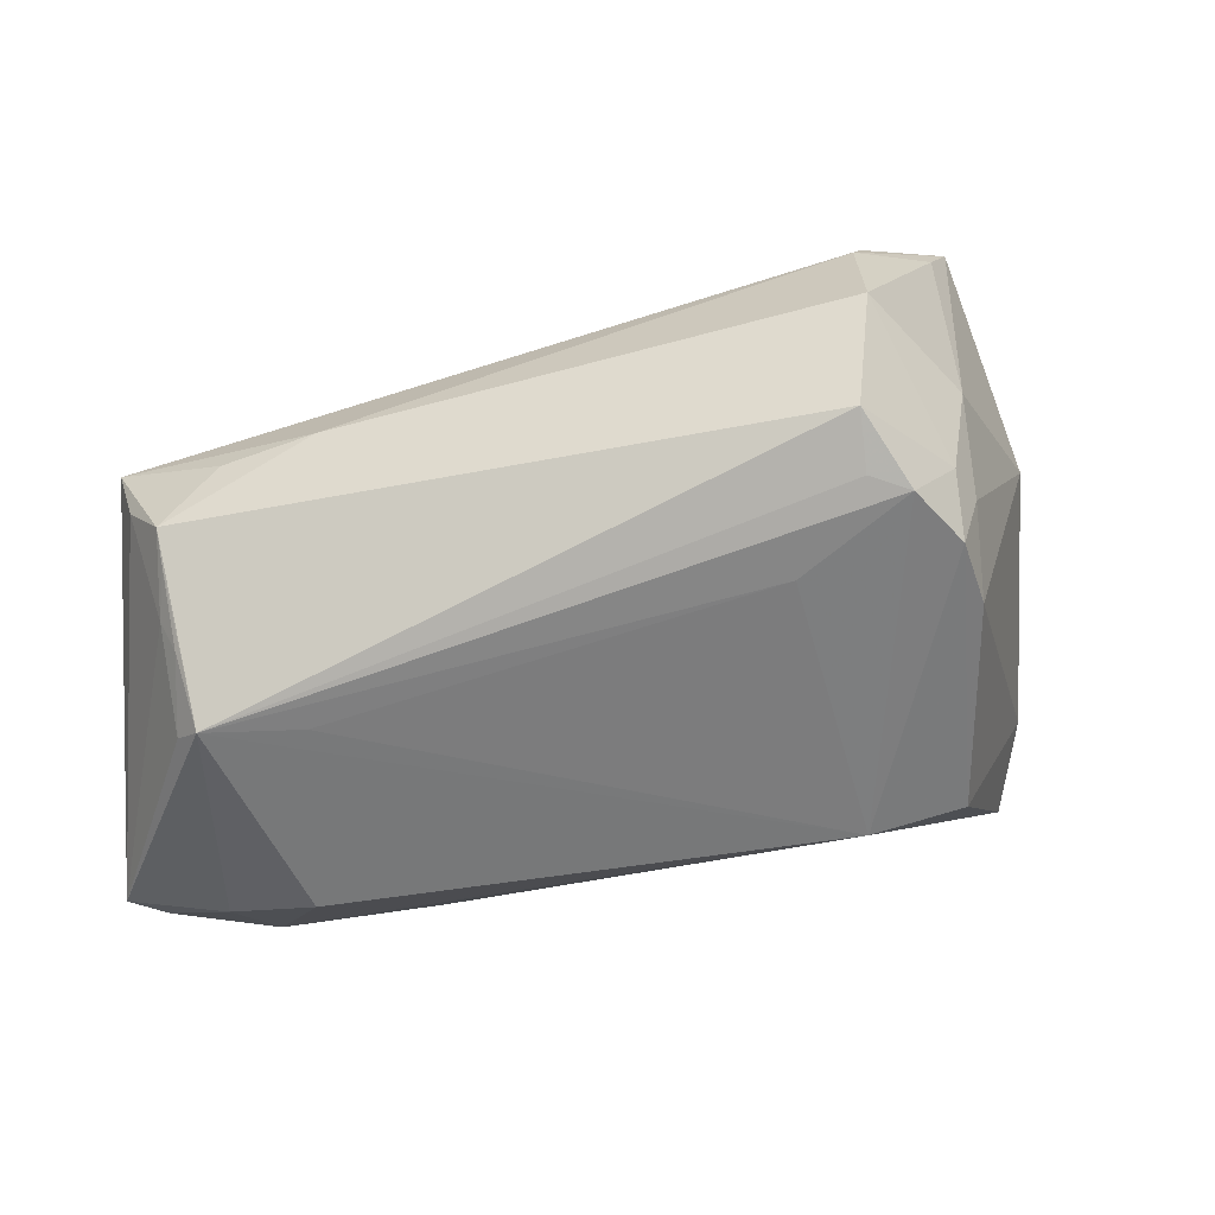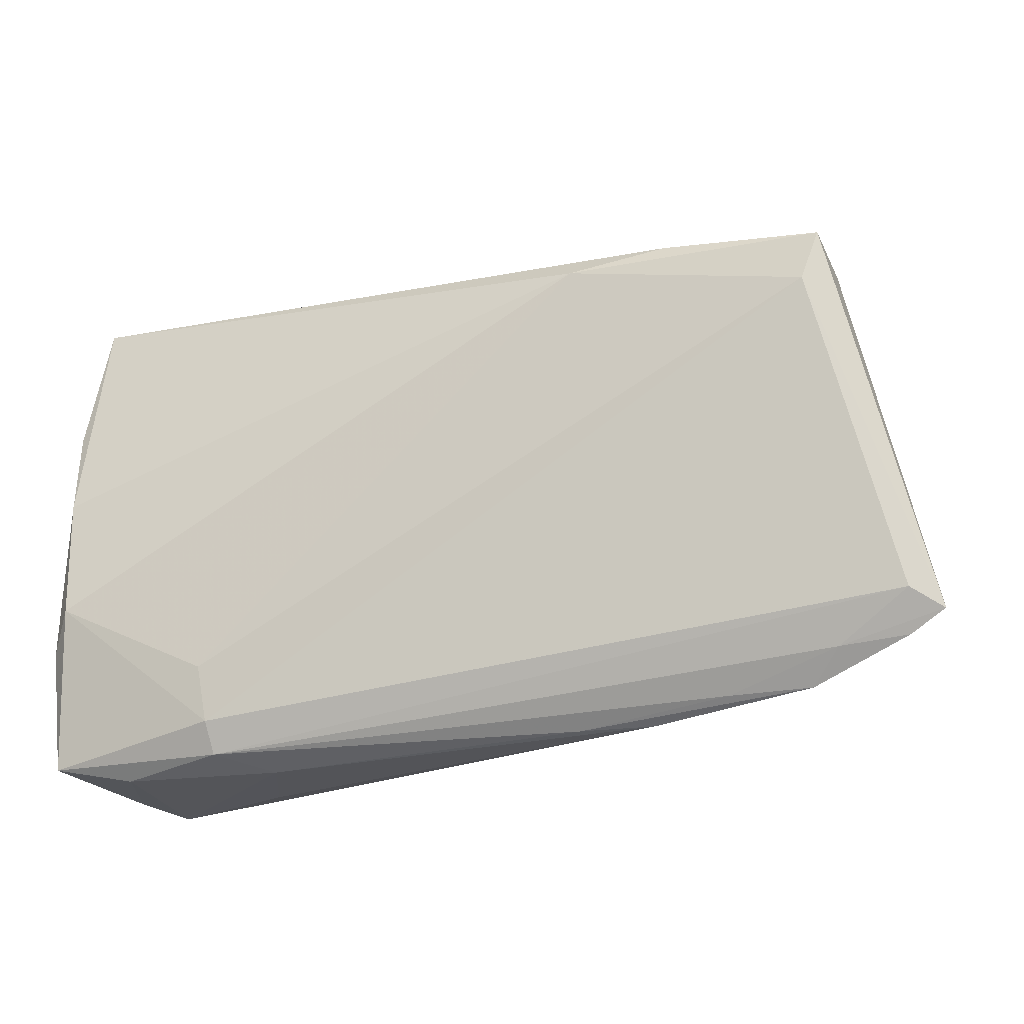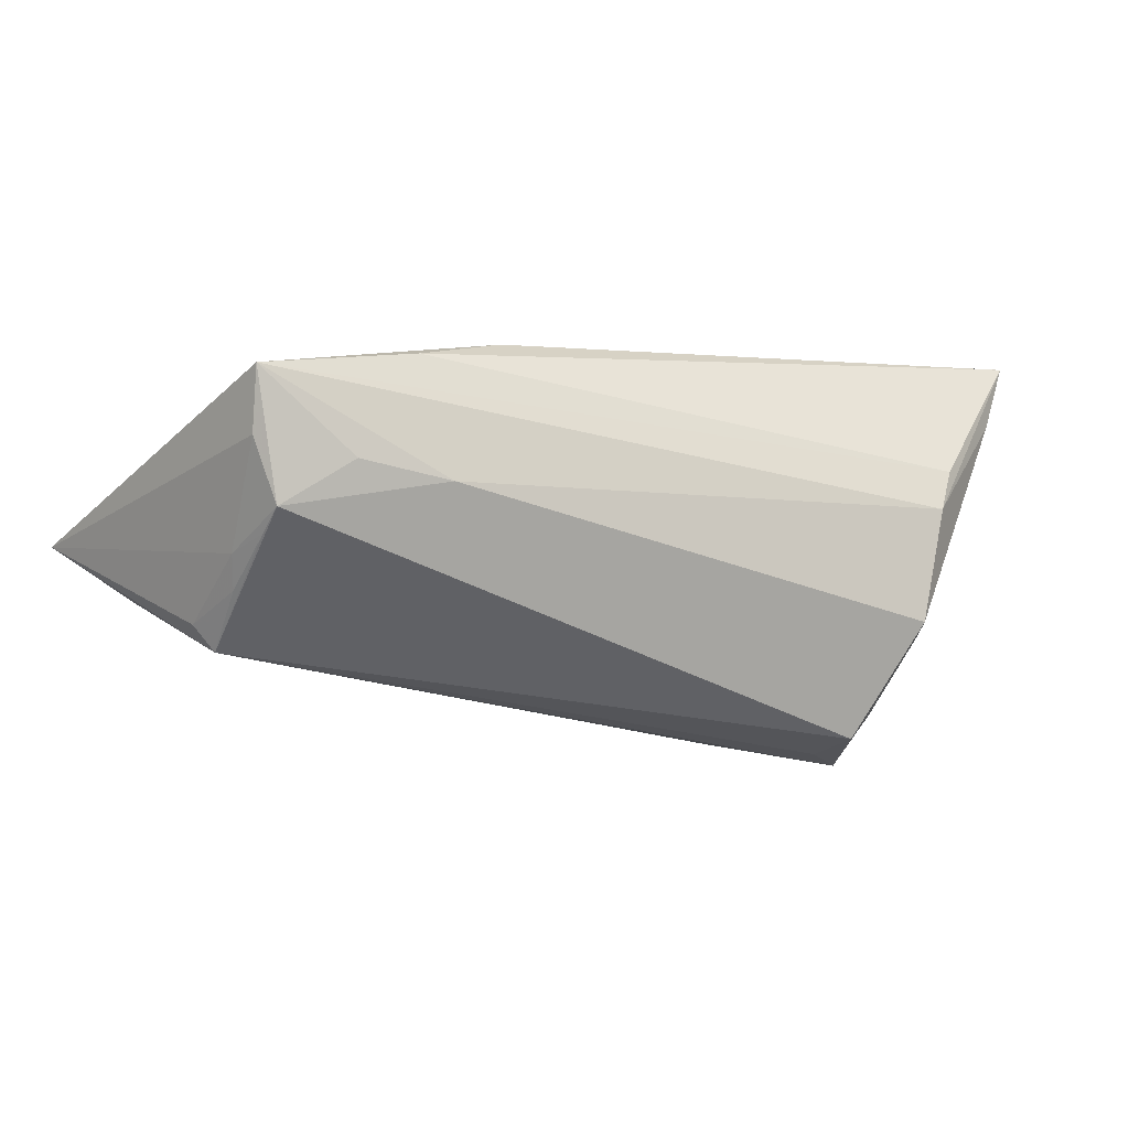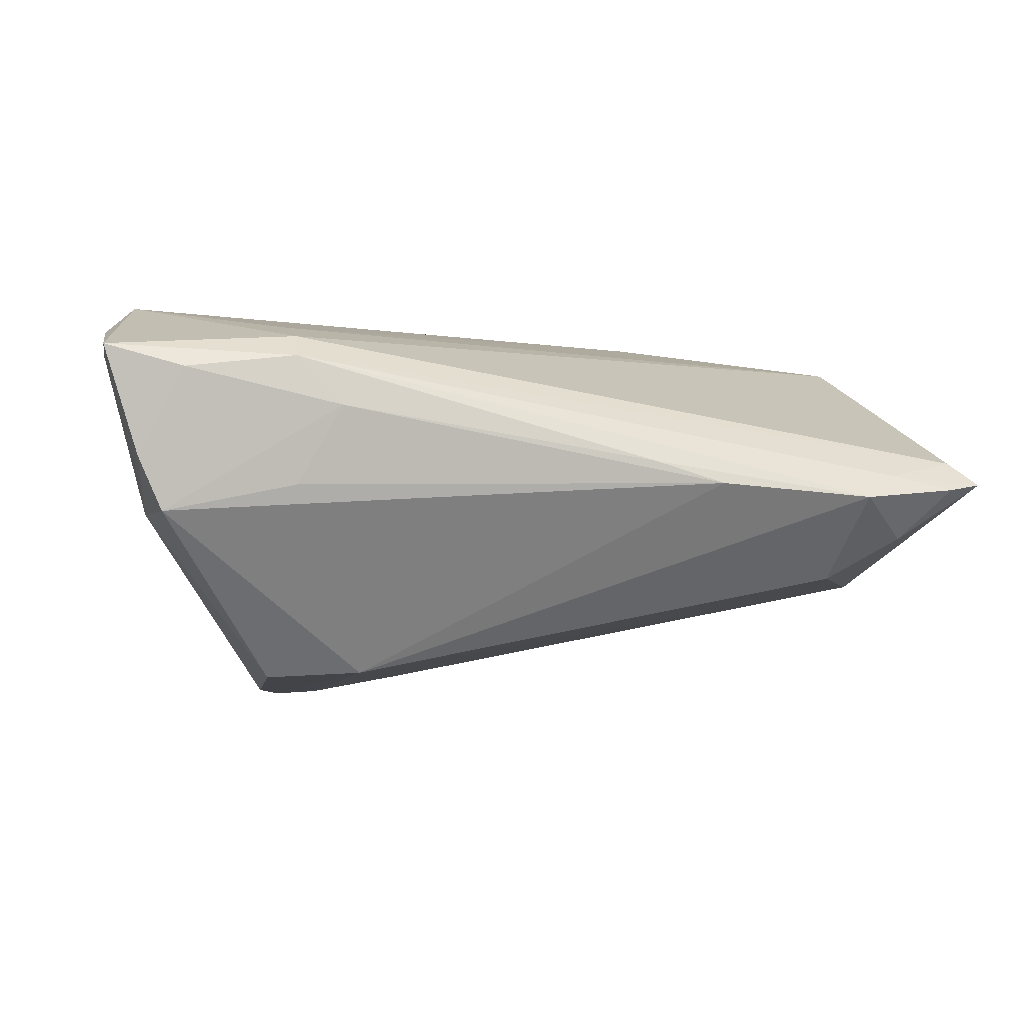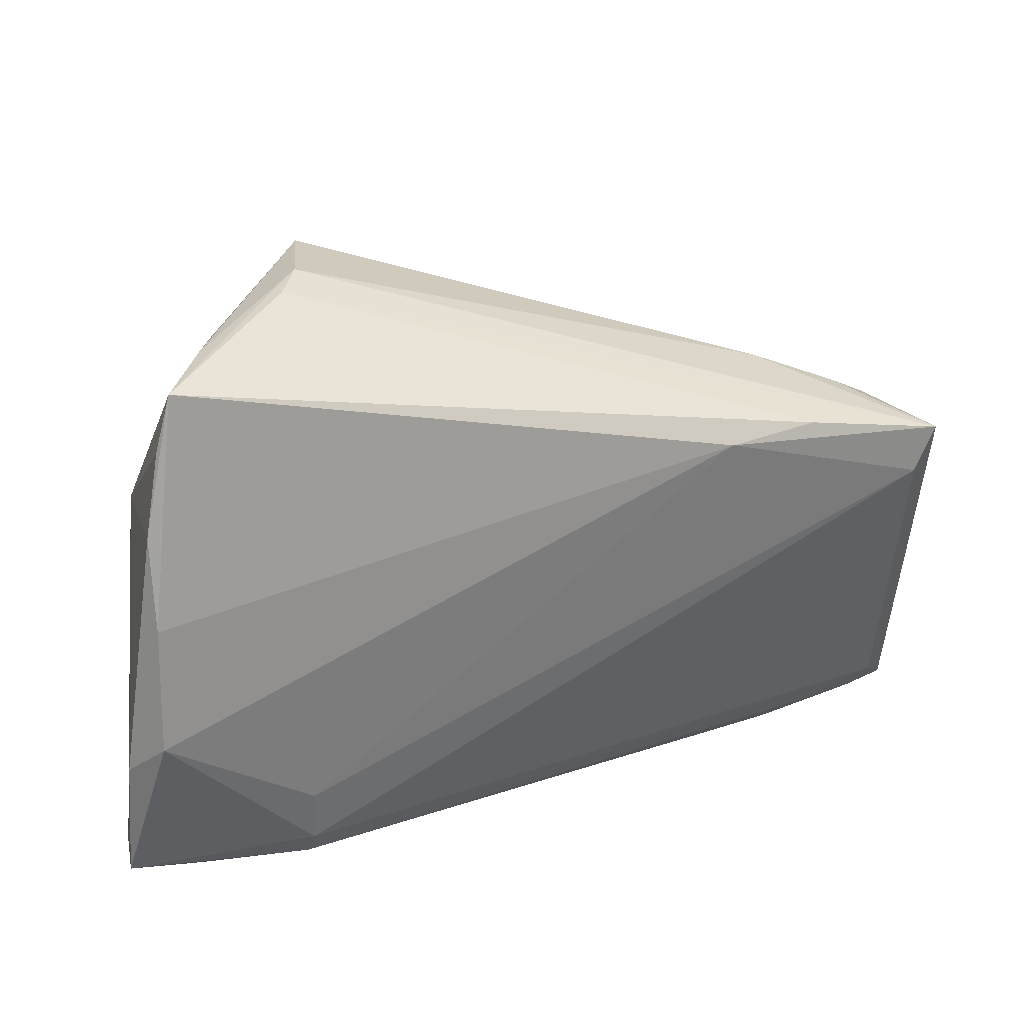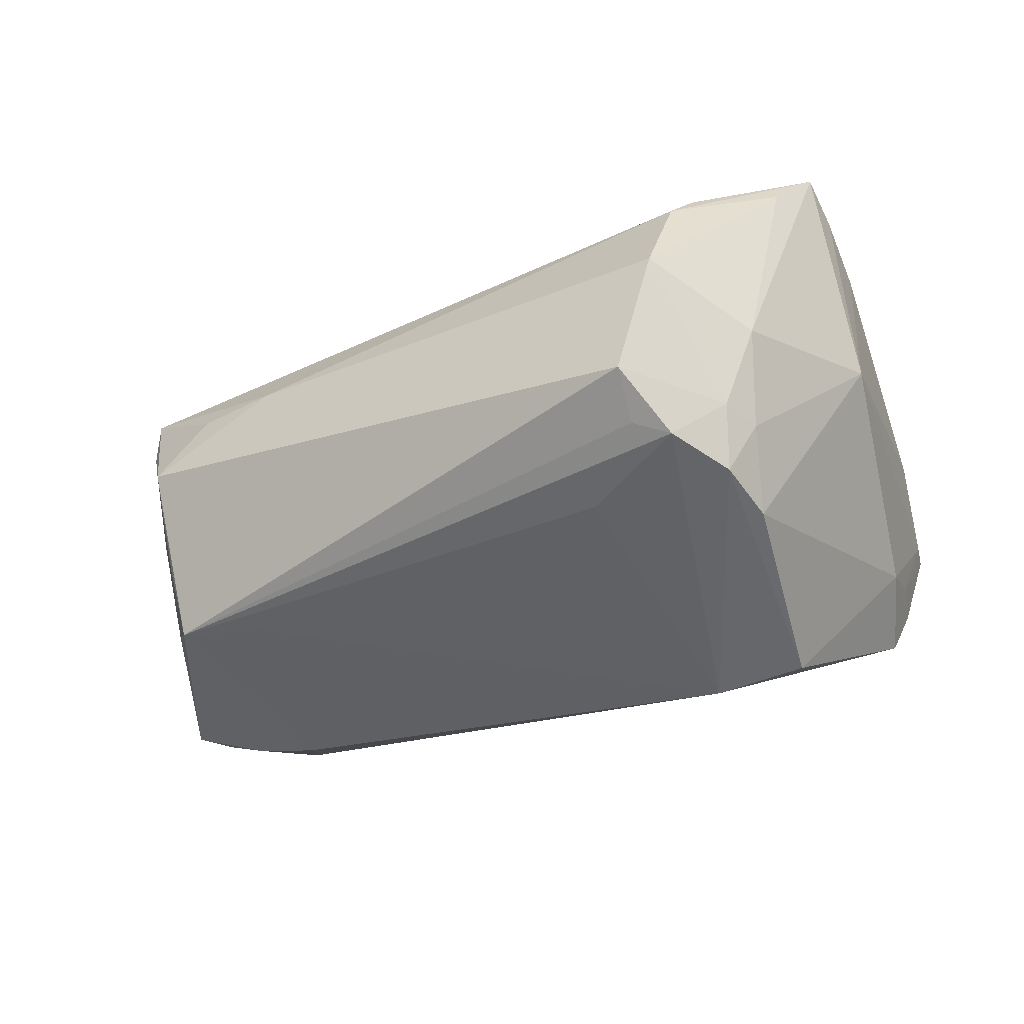
<metadata>
{"format":"obj","ext":"obj","renderer":"f3d","projection":"perspective","resolution":1024,"background":"white","views":[{"elev":27.5,"azim":164.0,"up":"+Y"},{"elev":-34.1,"azim":24.9,"up":"+Y"},{"elev":-0.3,"azim":144.1,"up":"+Z"},{"elev":-4.2,"azim":-11.1,"up":"+Z"},{"elev":19.3,"azim":-20.1,"up":"+Y"},{"elev":-57.2,"azim":-166.6,"up":"+Z"}]}
</metadata>
<code>
v -0.04898 -0.01699 0.01745
v 0.01765 -0.03512 0.000786
v 0.03854 0.01795 0.02062
v 0.05538 0.00541 -0.006092
v -0.03921 -0.01496 -0.01163
v -0.02603 -0.03319 -0.002683
v -0.04266 0.03004 0.02229
v 0.05213 -0.02721 -0.007973
v 0.04317 -0.0009557 -0.01542
v -0.04547 0.002127 0.02245
v -0.01963 0.03925 -0.009971
v 0.05952 -0.0263 0.00205
v 0.05827 -0.03033 -0.001774
v 0.04582 -0.03375 -0.003118
v -0.02325 0.03871 0.003672
v 0.04317 -0.02487 -0.01311
v -0.0168 -0.01868 -0.02521
v -0.02732 0.01005 -0.02781
v 0.02634 -0.03512 -0.001803
v -0.02654 -0.02424 0.01761
v 0.05495 0.009108 0.01839
v -0.03043 0.02731 -0.01201
v -0.04536 -0.01334 0.02124
v -0.02635 -0.03422 0.01271
v -0.04589 0.01343 0.02188
v 0.05455 -0.0007564 -0.01327
v -0.03746 0.03248 0.01448
v -0.03957 -0.03436 0.01103
v 0.03719 0.02319 0.006086
v 0.03615 -0.03375 -0.0008364
v 0.05539 0.01565 0.003159
v -0.04486 -0.03174 0.0005521
v 0.04745 0.01951 0.0085
v -0.01378 0.02601 -0.02646
v -0.04518 -0.02607 3.305e-05
v 0.05539 0.01248 0.000262
v -0.01839 0.02447 -0.02821
v 0.05008 -0.0308 -0.0001094
v -0.006826 0.01464 -0.02577
v -0.01362 0.0328 -0.02417
v -0.04427 0.02325 0.02155
v -0.02606 0.03713 0.008326
v 0.02666 0.01674 0.02245
v -0.04196 -0.03167 -0.00597
v -0.04903 -0.03206 0.01379
v -0.02556 0.02348 -0.02215
v -0.04375 -0.01949 -0.005608
v 0.0563 0.006849 -0.00192
v 0.05744 0.01388 0.01099
v -0.02853 0.01906 -0.02156
v 0.06286 -0.02841 -0.0009137
v 0.05628 -0.002958 -0.01008
v -0.04387 0.01109 -0.0003262
v -0.02827 -0.01657 -0.02579
v -0.0209 -0.03512 0.006779
v -0.02619 -0.03093 0.01551
v -0.04893 -0.02854 0.01271
v -0.02433 0.01783 -0.02842
v 0.05751 0.0149 0.0188
f 44 17 19
f 51 26 52
f 39 17 37
f 37 26 39
f 17 26 16
f 56 12 21
f 51 59 21
f 21 12 51
f 53 57 1
f 53 18 47
f 47 57 53
f 47 35 57
f 54 17 44
f 44 47 54
f 59 15 42
f 59 42 3
f 34 26 37
f 7 53 41
f 7 42 15
f 7 3 42
f 9 26 17
f 17 39 9
f 9 39 26
f 51 12 38
f 44 19 6
f 30 38 24
f 24 12 56
f 24 38 12
f 57 35 45
f 45 1 57
f 23 1 45
f 45 24 56
f 28 24 45
f 56 23 45
f 14 19 17
f 17 16 14
f 14 38 30
f 20 23 56
f 56 21 20
f 10 1 23
f 50 18 53
f 5 47 18
f 18 54 5
f 5 54 47
f 23 20 43
f 43 20 21
f 43 10 23
f 43 21 59
f 59 3 43
f 3 7 43
f 7 10 43
f 29 31 11
f 29 15 59
f 29 11 15
f 4 52 26
f 11 31 40
f 40 34 37
f 26 34 40
f 40 31 26
f 37 46 40
f 40 46 11
f 49 59 51
f 49 31 59
f 15 11 27
f 27 7 15
f 55 24 28
f 55 6 19
f 55 28 44
f 44 6 55
f 44 28 32
f 28 45 32
f 32 45 35
f 32 47 44
f 35 47 32
f 8 14 16
f 8 26 51
f 8 16 26
f 25 7 41
f 25 10 7
f 1 10 25
f 41 53 25
f 53 1 25
f 18 50 58
f 58 50 46
f 58 46 37
f 37 17 58
f 17 54 58
f 58 54 18
f 59 31 33
f 33 29 59
f 31 29 33
f 26 31 36
f 36 4 26
f 31 49 48
f 48 36 31
f 51 52 48
f 48 49 51
f 52 4 48
f 4 36 48
f 11 46 22
f 22 27 11
f 22 50 53
f 46 50 22
f 53 7 22
f 7 27 22
f 2 55 19
f 24 55 2
f 30 24 2
f 19 14 2
f 2 14 30
f 13 8 51
f 14 8 13
f 51 38 13
f 38 14 13

</code>
